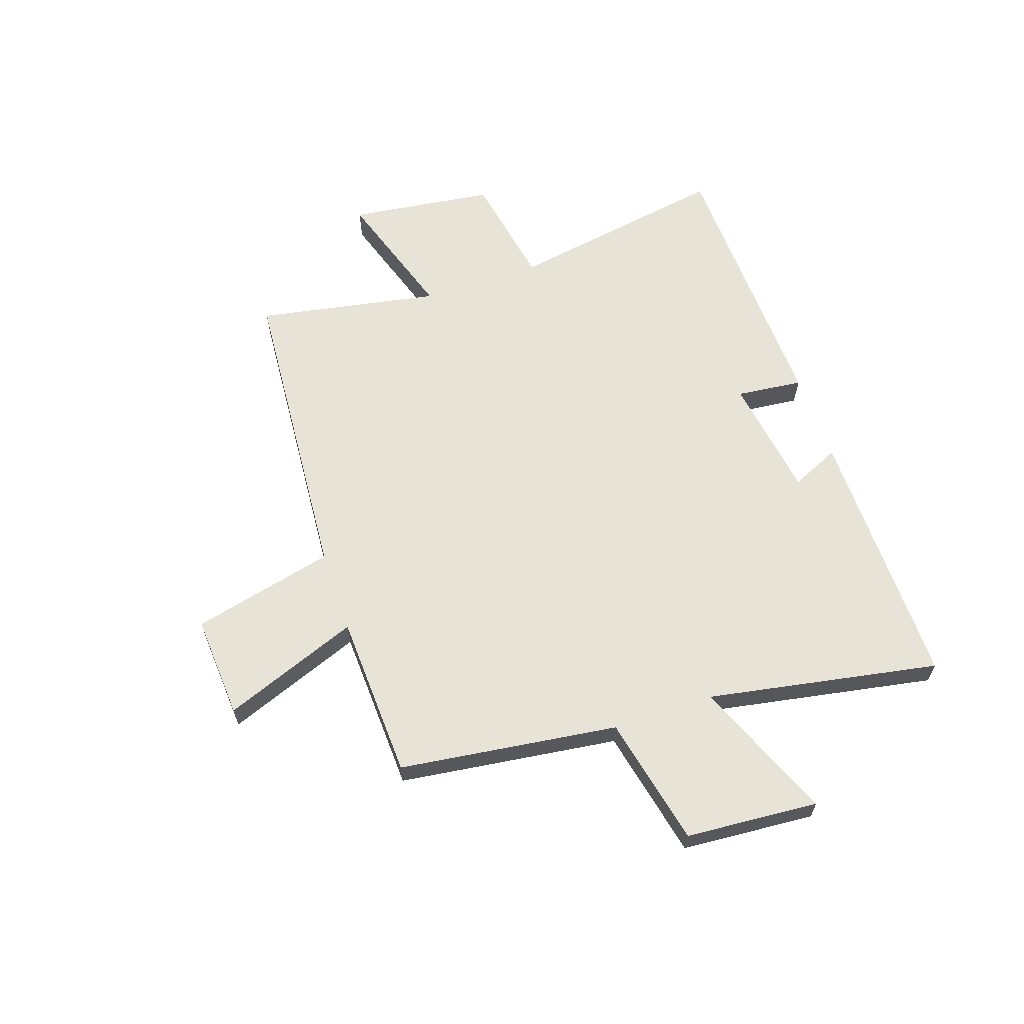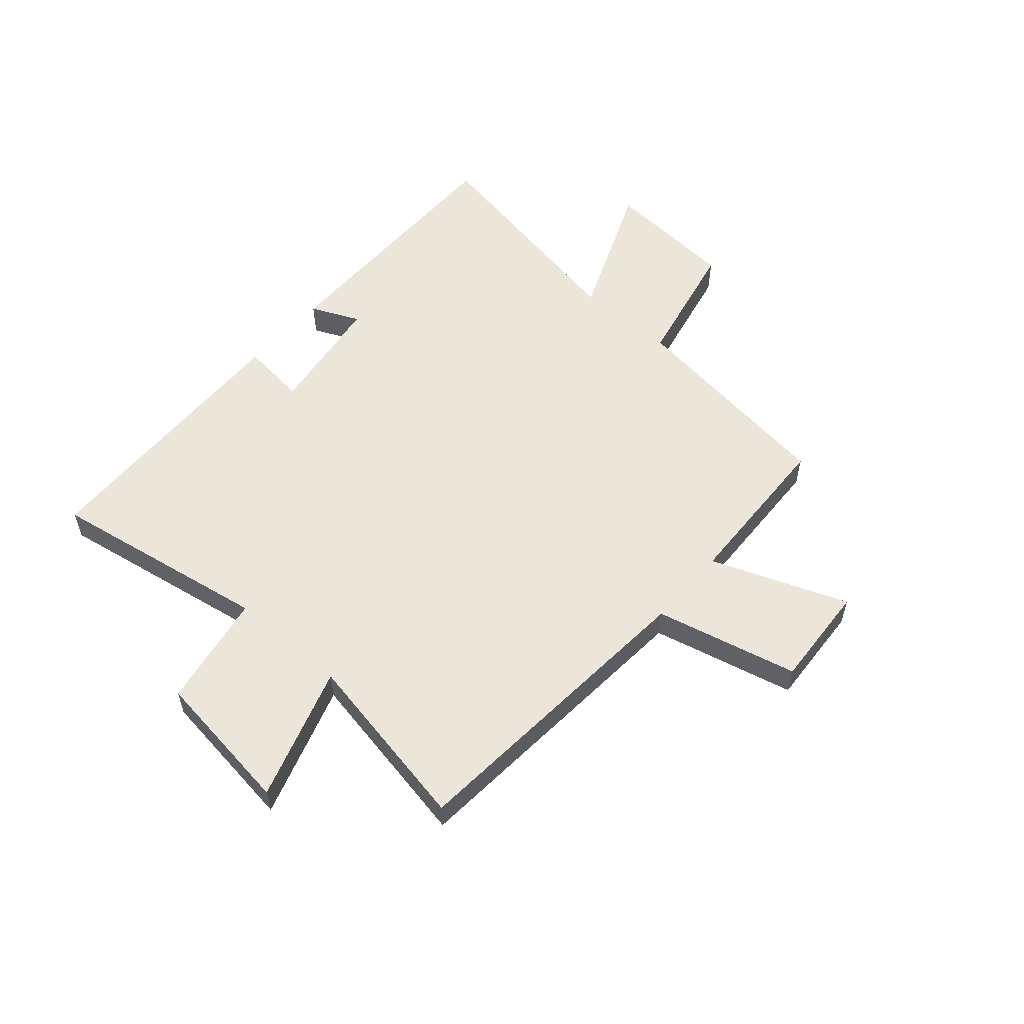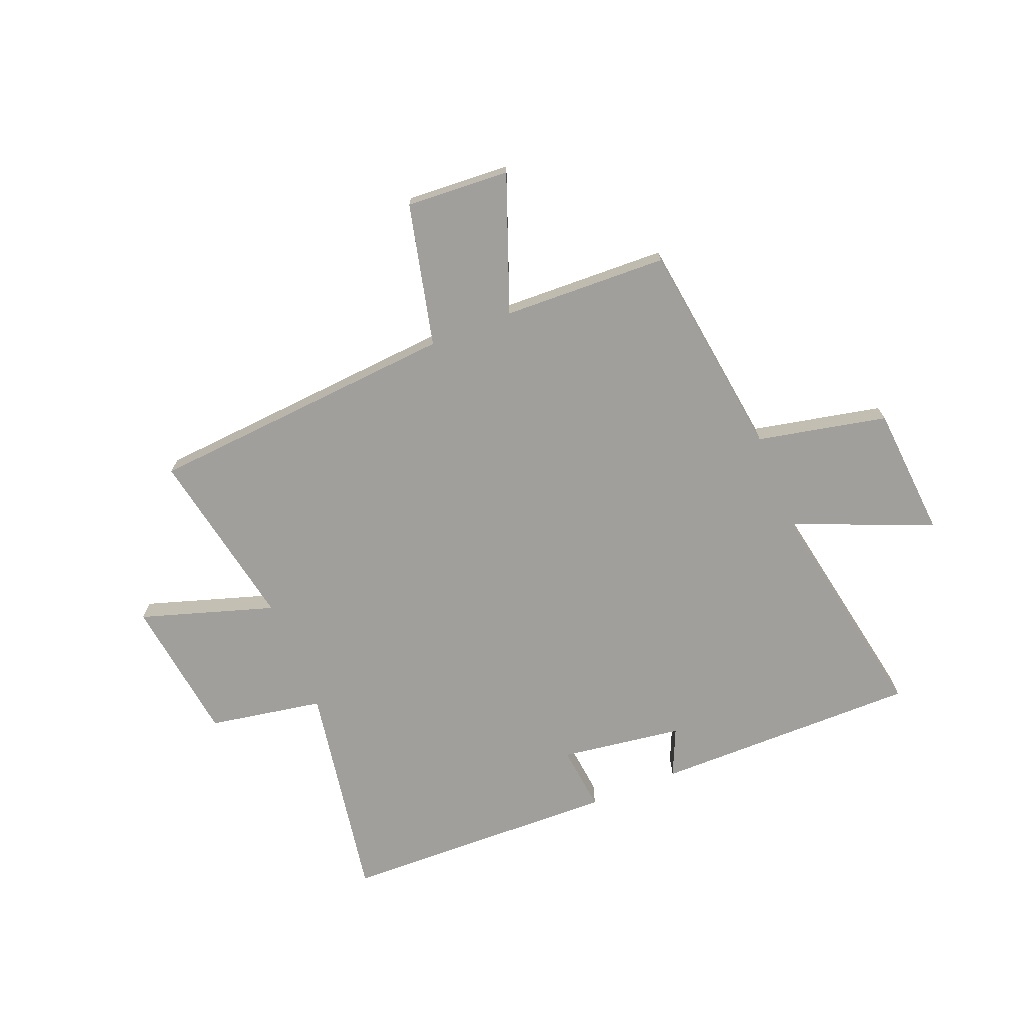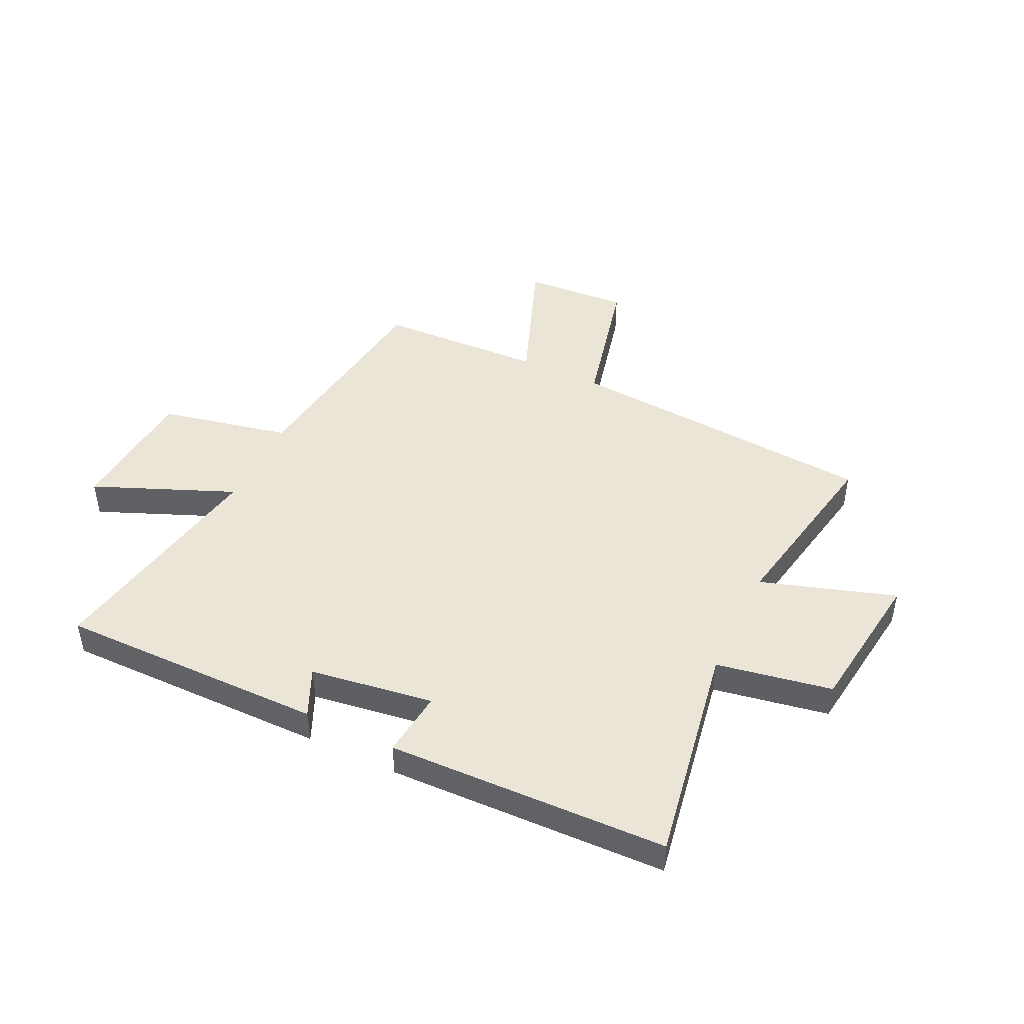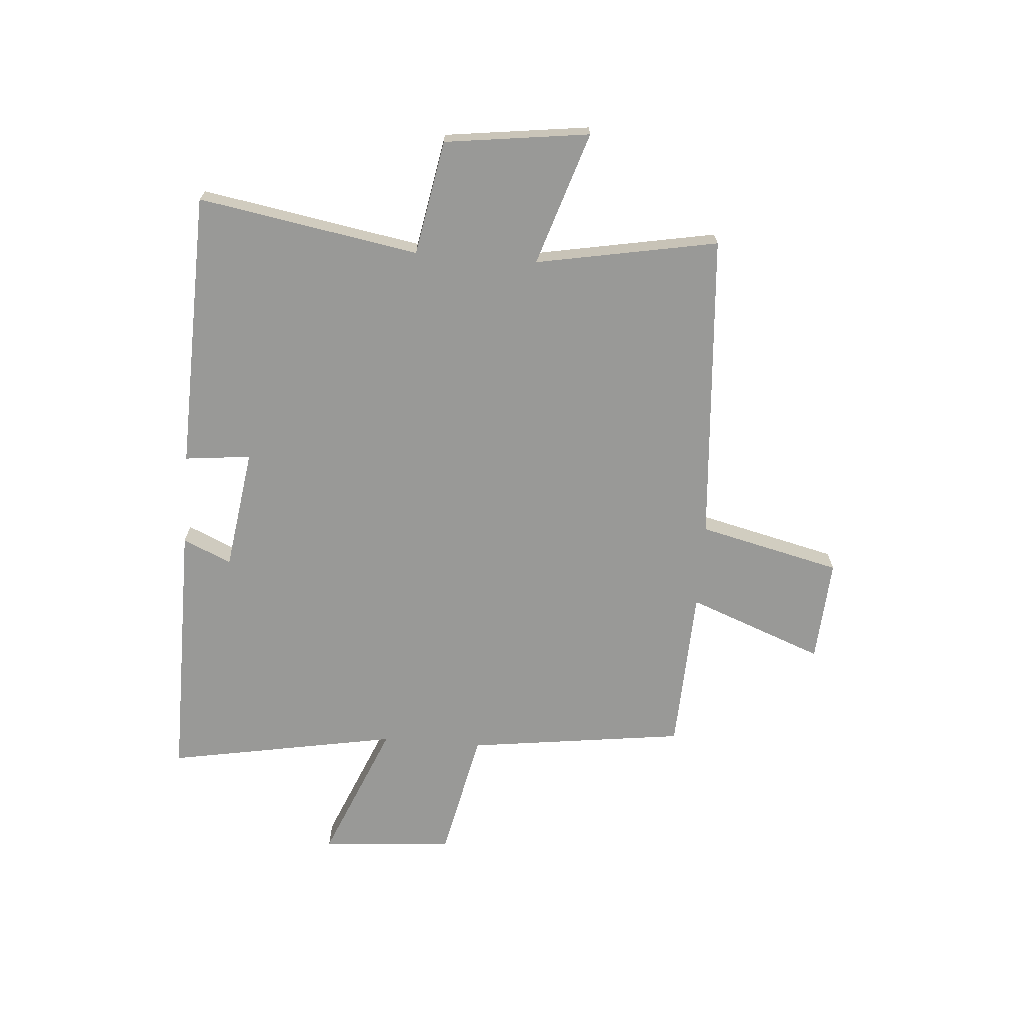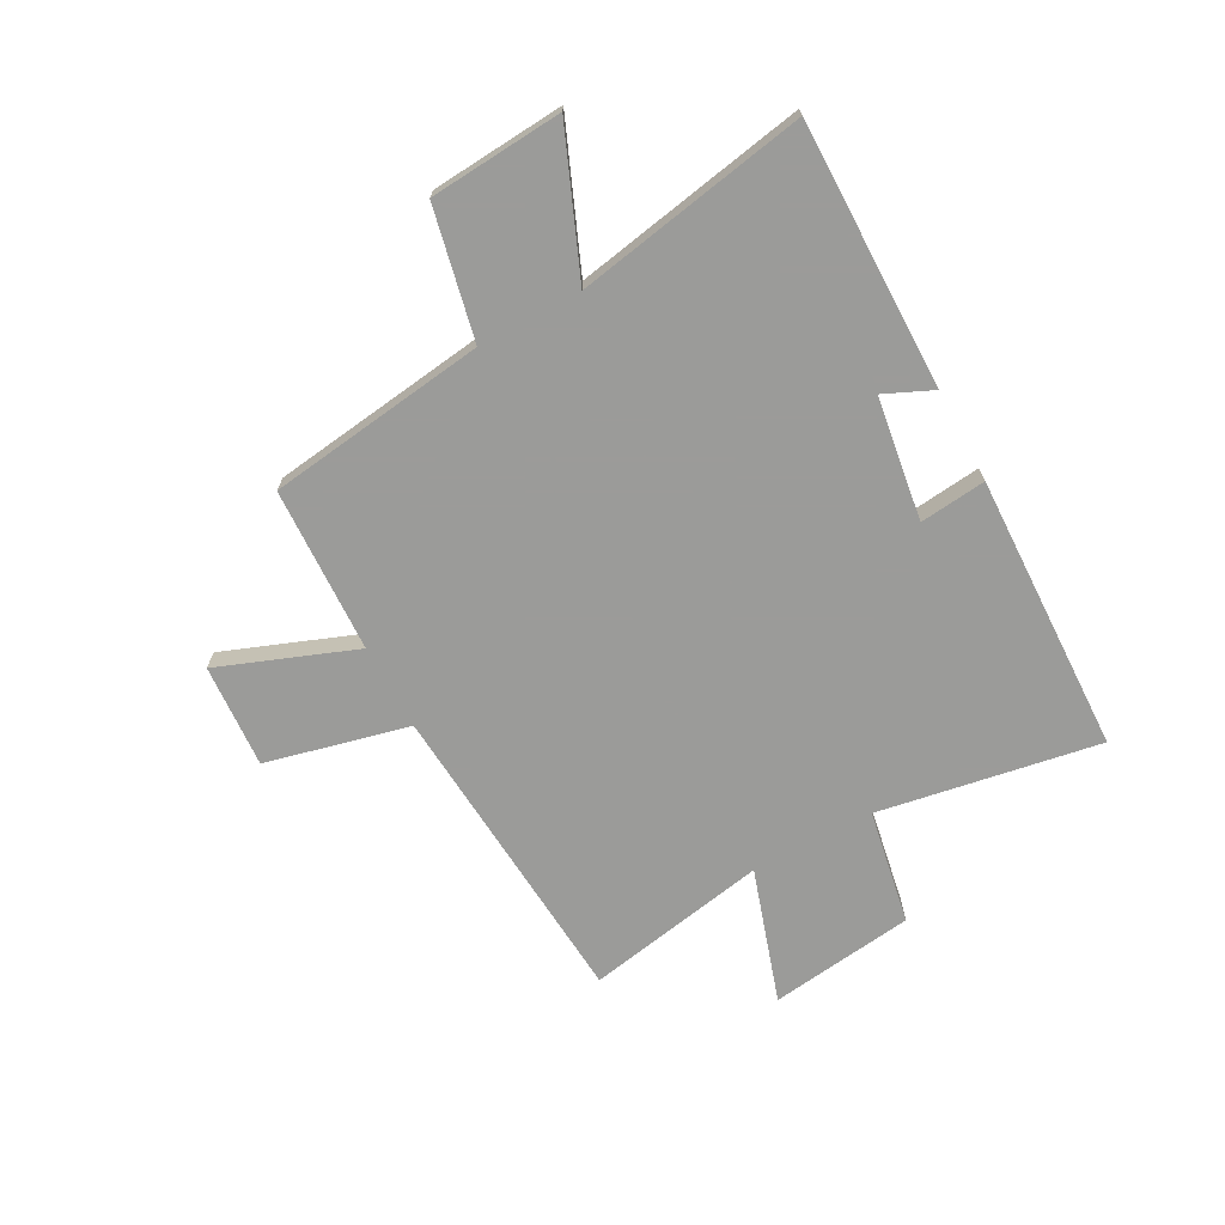
<metadata>
{"format":"obj","ext":"obj","renderer":"f3d","projection":"perspective","resolution":1024,"background":"white","views":[{"elev":62.6,"azim":-108.8,"up":"+Y"},{"elev":55.9,"azim":131.1,"up":"+Y"},{"elev":-71.2,"azim":-157.9,"up":"+Y"},{"elev":45.8,"azim":25.6,"up":"+Y"},{"elev":-68.8,"azim":85.5,"up":"+Y"},{"elev":-69.6,"azim":-61.6,"up":"+Y"}]}
</metadata>
<code>
v -0.448 0.07 -0.488
v -0.5 0.07 -0.096
v -0.733 0.07 -0.046
v -0.751 0.07 0.192
v -0.5 0.07 0.088
v -0.576 0.07 0.503
v -0.1 0.07 0.5
v -0.139 0.07 0.413
v 0.081 0.07 0.381
v 0.068 0.07 0.5
v 0.568 0.07 0.485
v 0.5 0.07 0.089
v 0.706 0.07 0.052
v 0.74 0.07 -0.208
v 0.5 0.07 -0.131
v 0.561 0.07 -0.458
v 0.002 0.07 -0.5
v -0.059 0.07 -0.756
v -0.245 0.07 -0.744
v -0.152 0.07 -0.5
v -0.448 0 -0.488
v -0.5 0 -0.096
v -0.733 0 -0.046
v -0.751 0 0.192
v -0.5 0 0.088
v -0.576 0 0.503
v -0.1 0 0.5
v -0.139 0 0.413
v 0.081 0 0.381
v 0.068 0 0.5
v 0.568 0 0.485
v 0.5 0 0.089
v 0.706 0 0.052
v 0.74 0 -0.208
v 0.5 0 -0.131
v 0.561 0 -0.458
v 0.002 0 -0.5
v -0.059 0 -0.756
v -0.245 0 -0.744
v -0.152 0 -0.5
f 17 18 19 20
f 15 16 17 20
f 15 20 1 2
f 12 13 14 15
f 12 15 2 3
f 9 10 11 12
f 8 9 12
f 5 6 7 8
f 5 8 12
f 3 4 5
f 3 5 12
f 40 39 38 37
f 40 37 36 35
f 22 21 40 35
f 35 34 33 32
f 23 22 35 32
f 32 31 30 29
f 32 29 28
f 28 27 26 25
f 32 28 25
f 25 24 23
f 32 25 23
f 1 21 22 2
f 2 22 23 3
f 3 23 24 4
f 4 24 25 5
f 5 25 26 6
f 6 26 27 7
f 7 27 28 8
f 8 28 29 9
f 9 29 30 10
f 10 30 31 11
f 11 31 32 12
f 12 32 33 13
f 13 33 34 14
f 14 34 35 15
f 15 35 36 16
f 16 36 37 17
f 17 37 38 18
f 18 38 39 19
f 19 39 40 20
f 20 40 21 1

</code>
